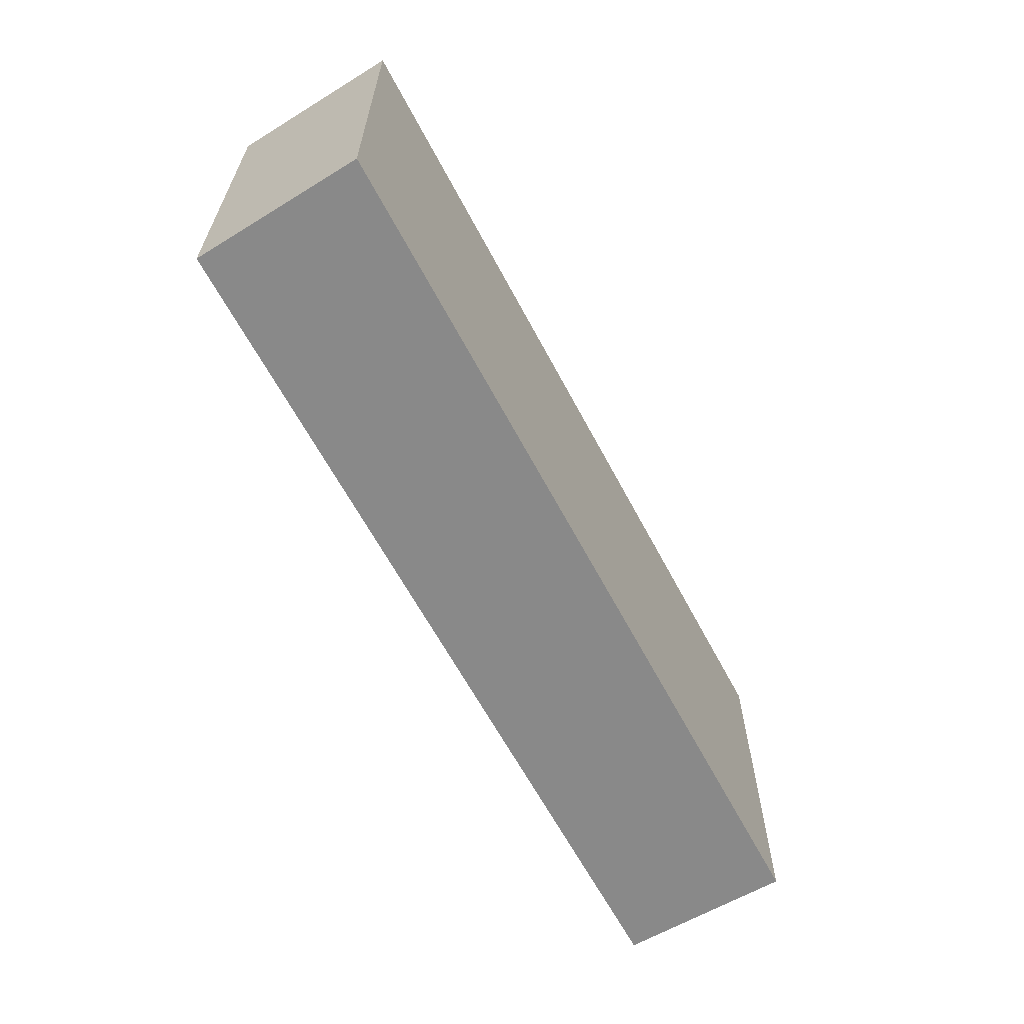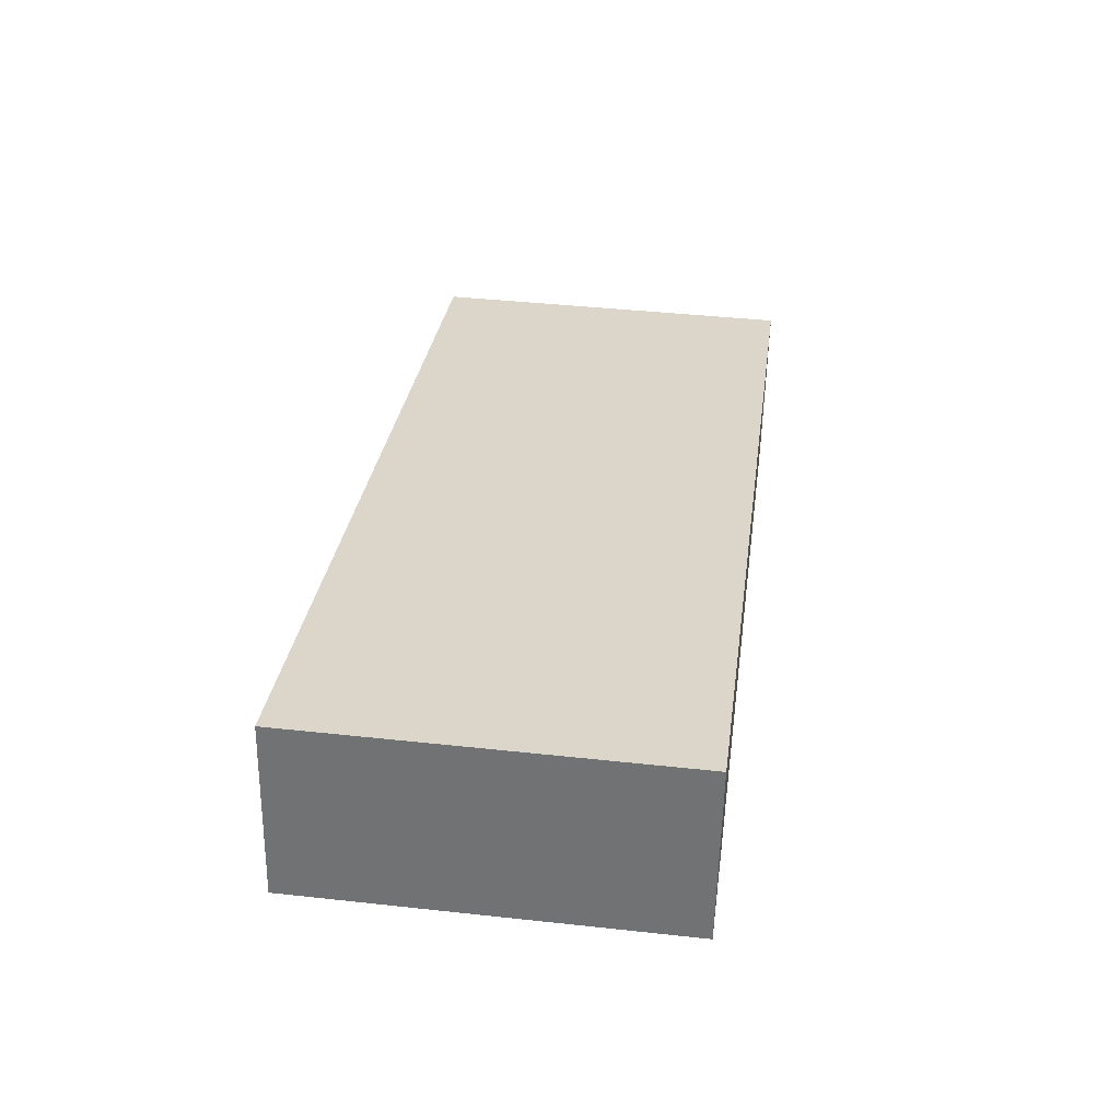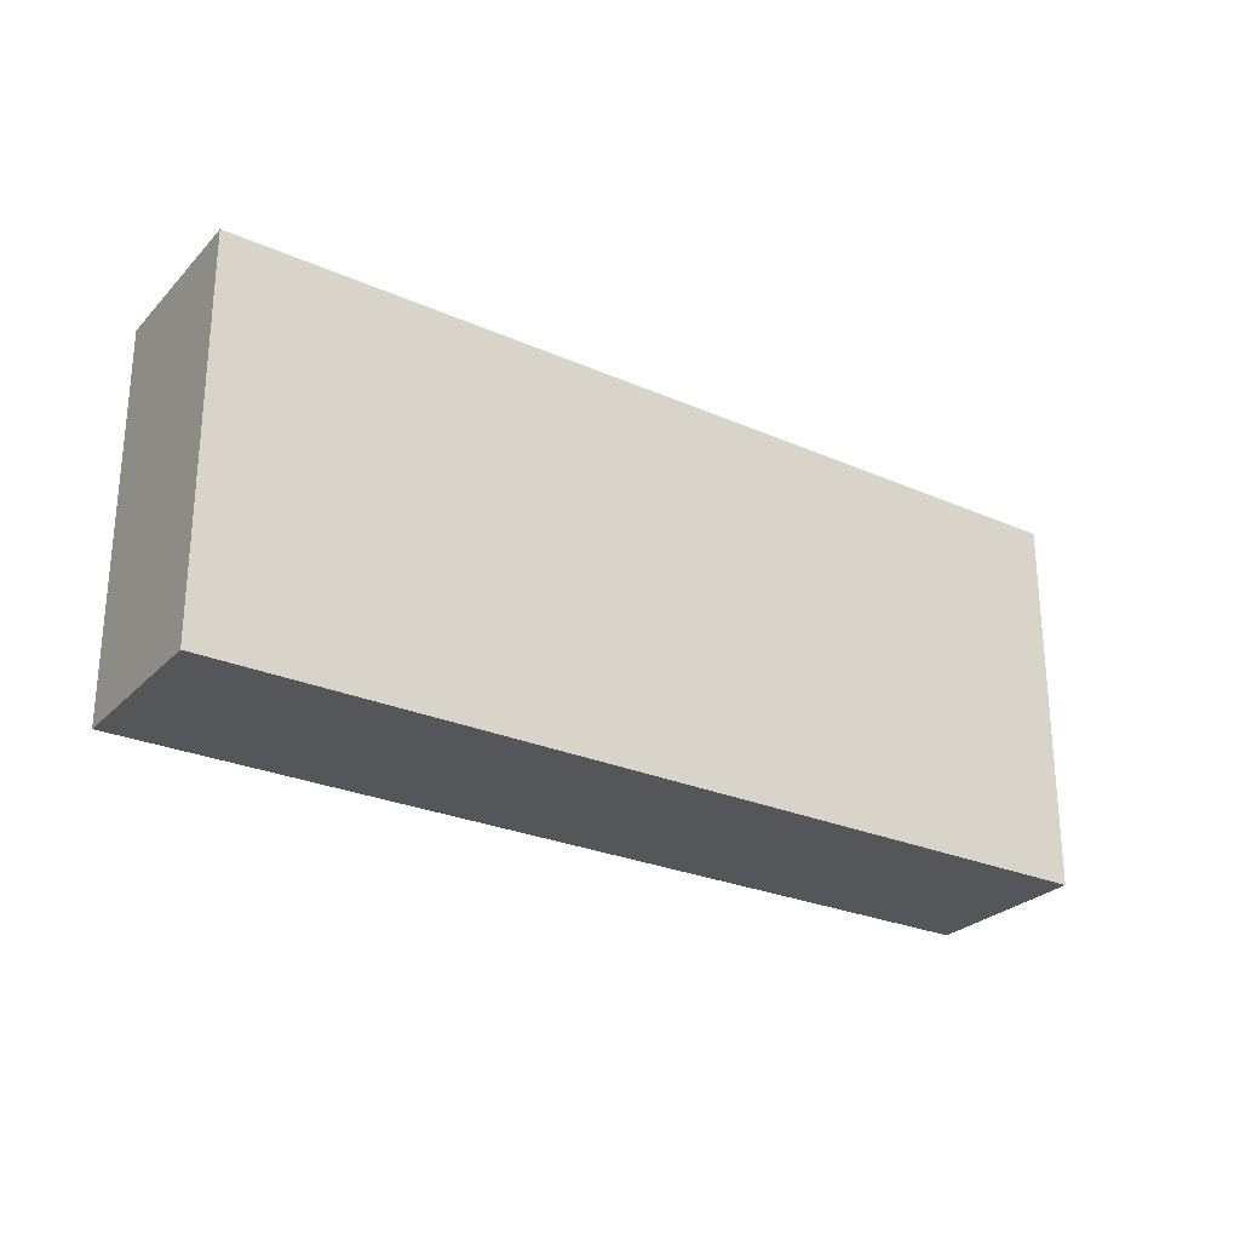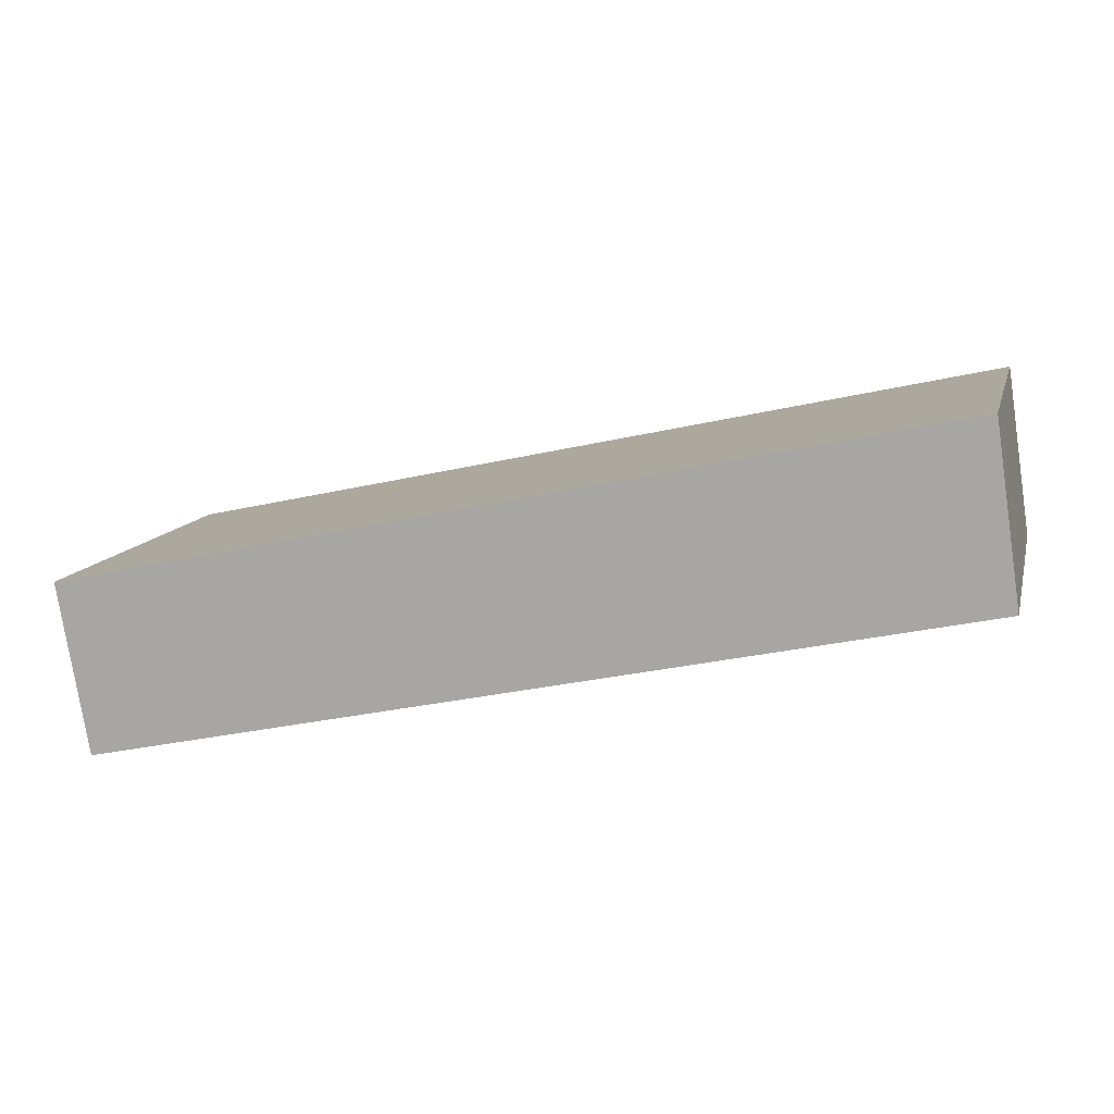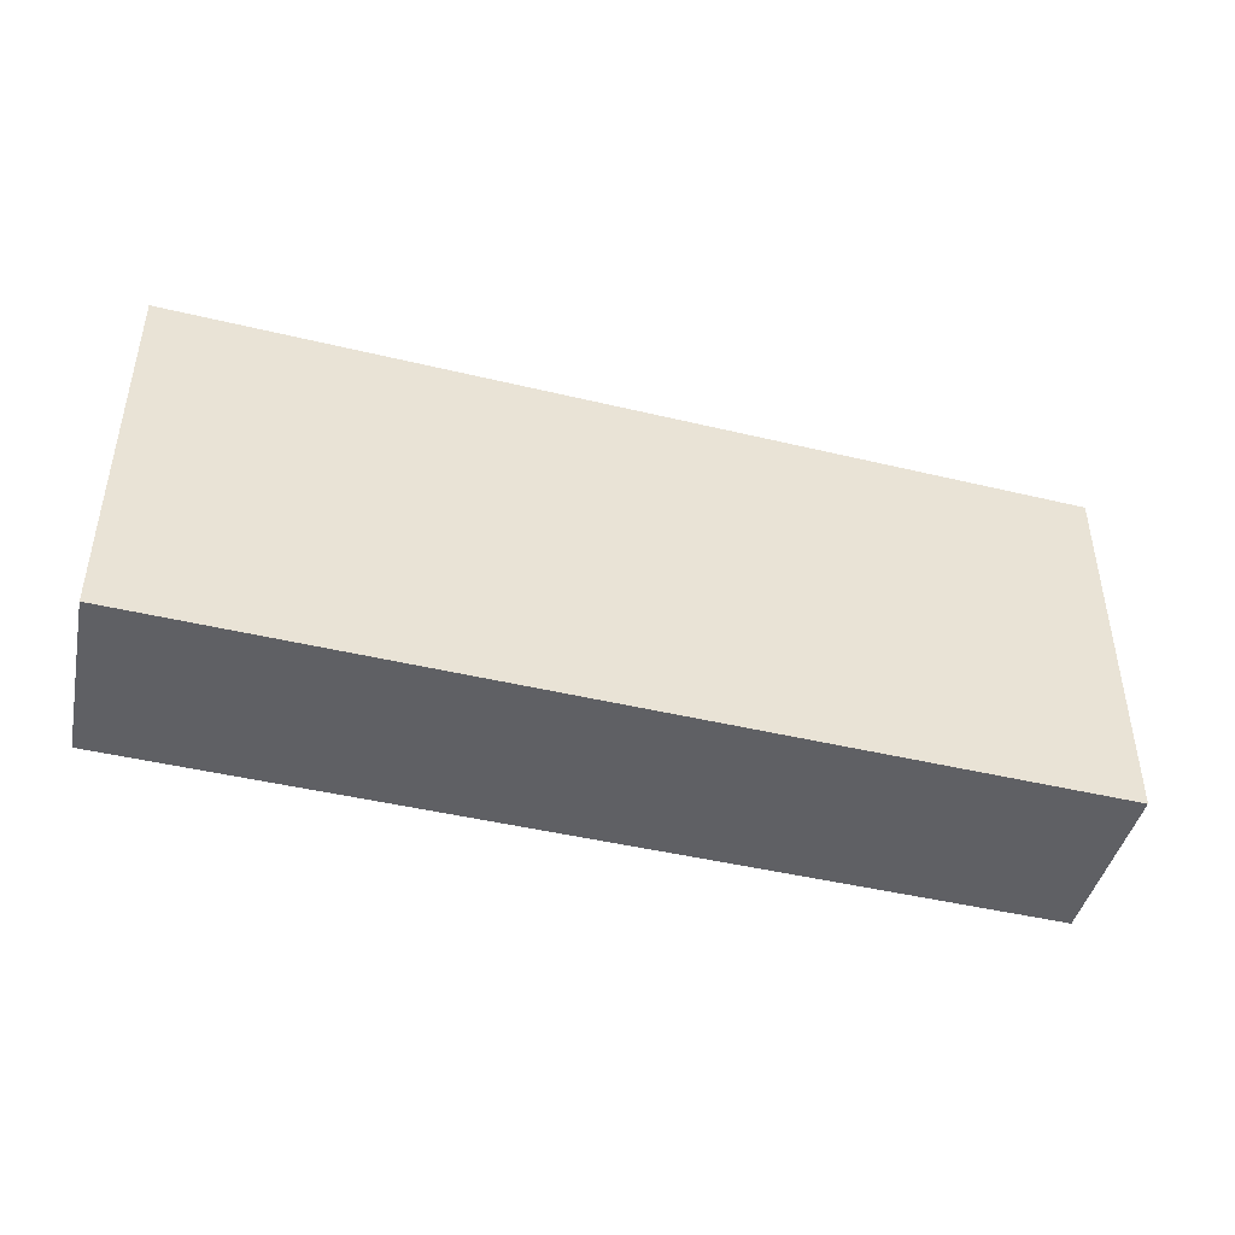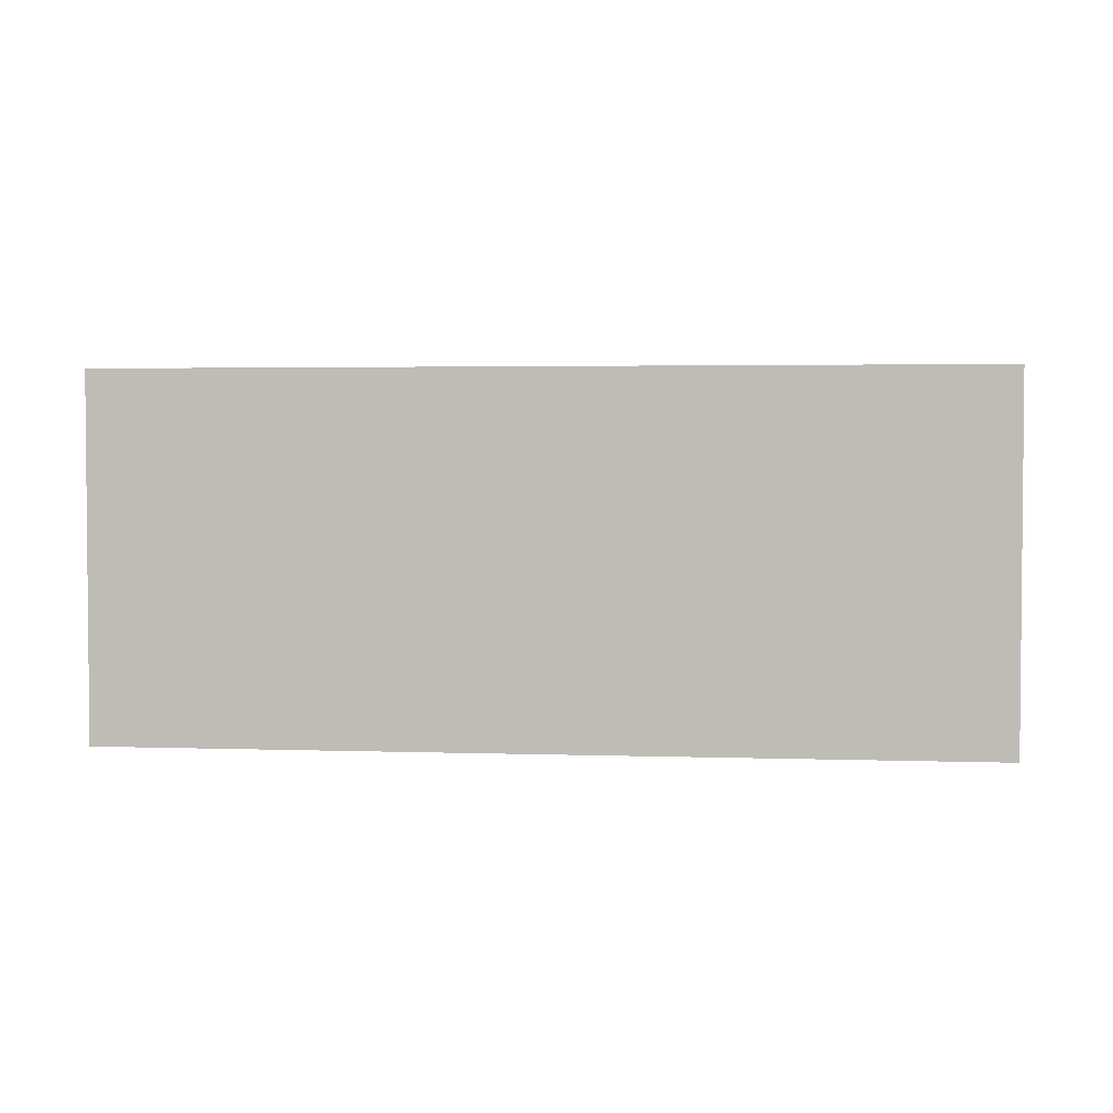
<metadata>
{"format":"obj","ext":"obj","renderer":"f3d","projection":"perspective","resolution":1024,"background":"white","views":[{"elev":-63.2,"azim":-49.8,"up":"+Y"},{"elev":41.7,"azim":-82.5,"up":"+Z"},{"elev":-25.9,"azim":157.1,"up":"+Y"},{"elev":11.6,"azim":-166.1,"up":"+Z"},{"elev":-44.3,"azim":-3.5,"up":"+Y"},{"elev":3.0,"azim":-161.1,"up":"+Y"}]}
</metadata>
<code>
v  6.19 2.528 -0.122
v  0 2.528 1.548e-16
v  0.172 2.528 1.187
v  5.982 2.528 -1.295
v  0.172 -7.268e-17 1.187
v  6.19 7.47e-18 -0.122
v  5.982 7.93e-17 -1.295
v  0 0 0
g defaultobject
f 1 2 3
f 2 1 4
f 5 1 3
f 1 5 6
f 6 4 1
f 4 6 7
f 7 2 4
f 2 7 8
f 8 3 2
f 3 8 5
f 8 6 5
f 6 8 7

</code>
